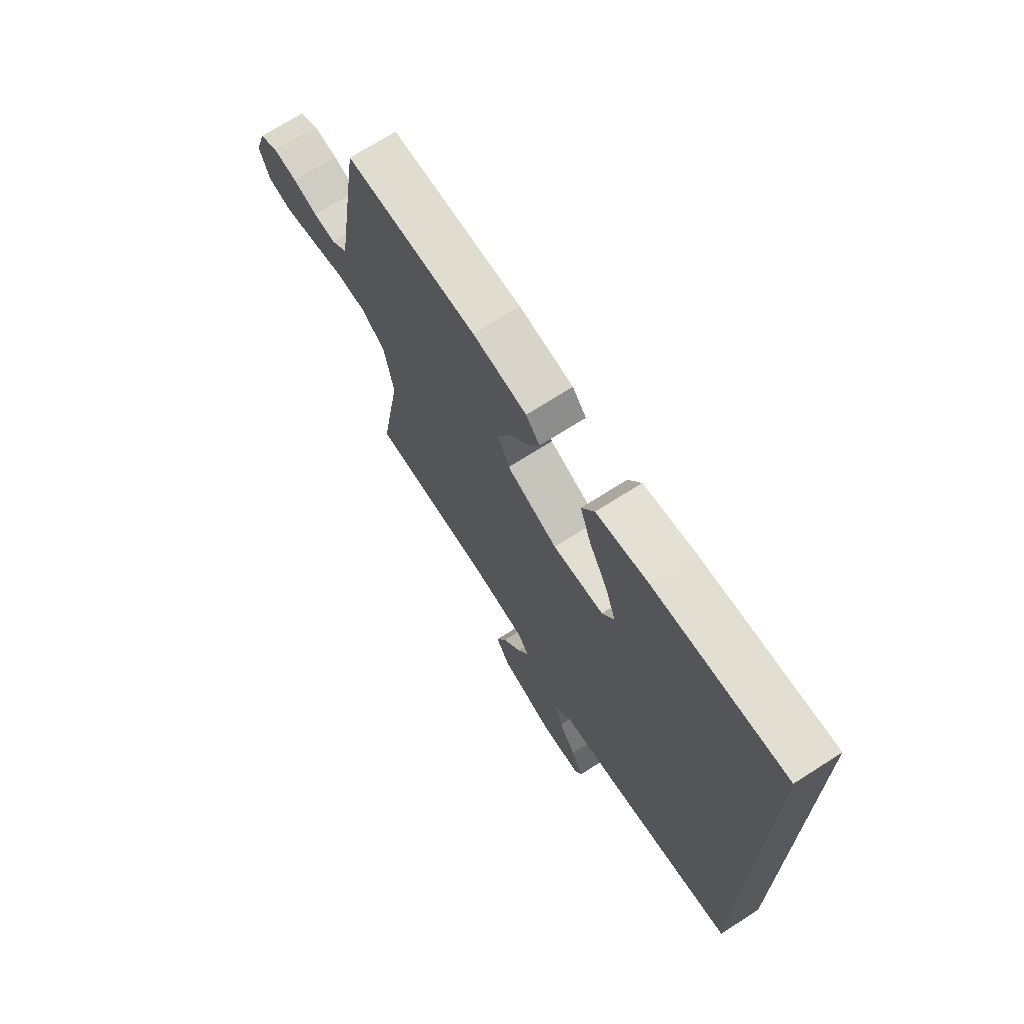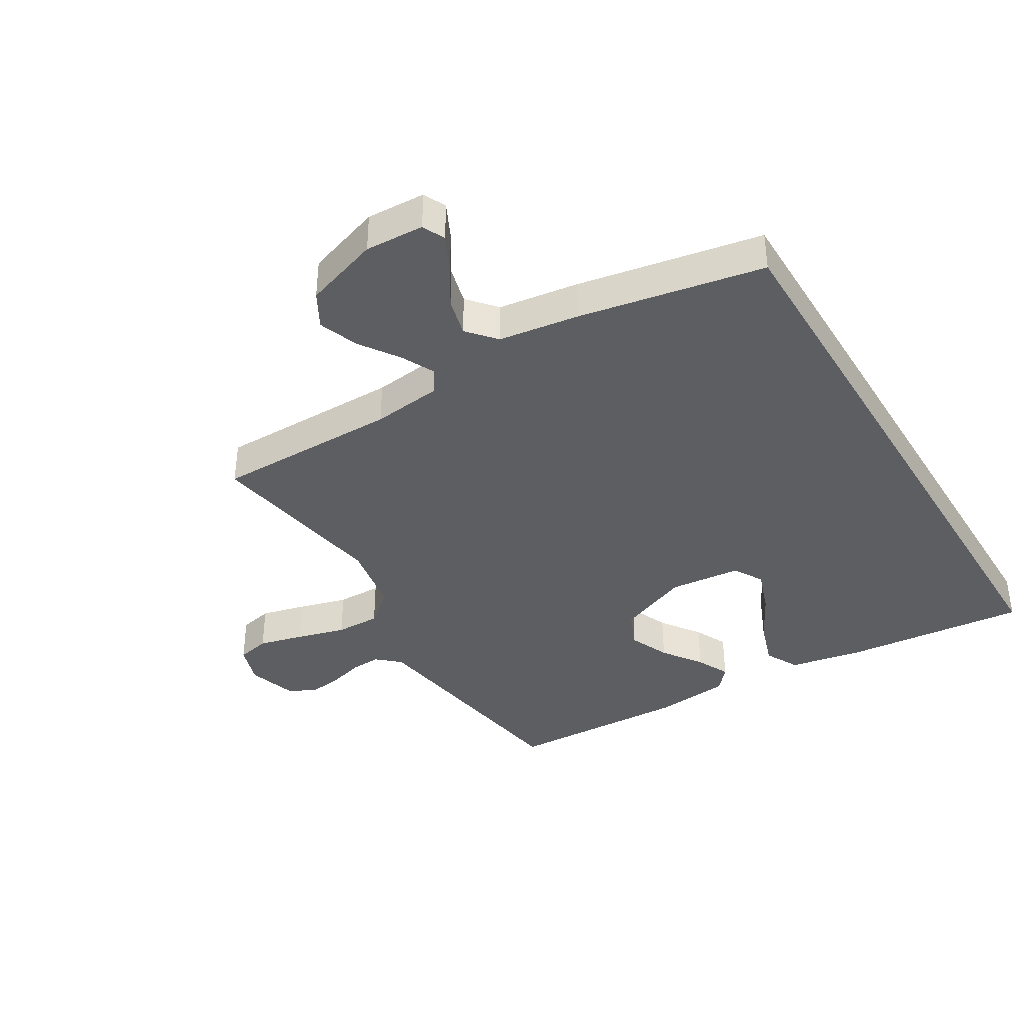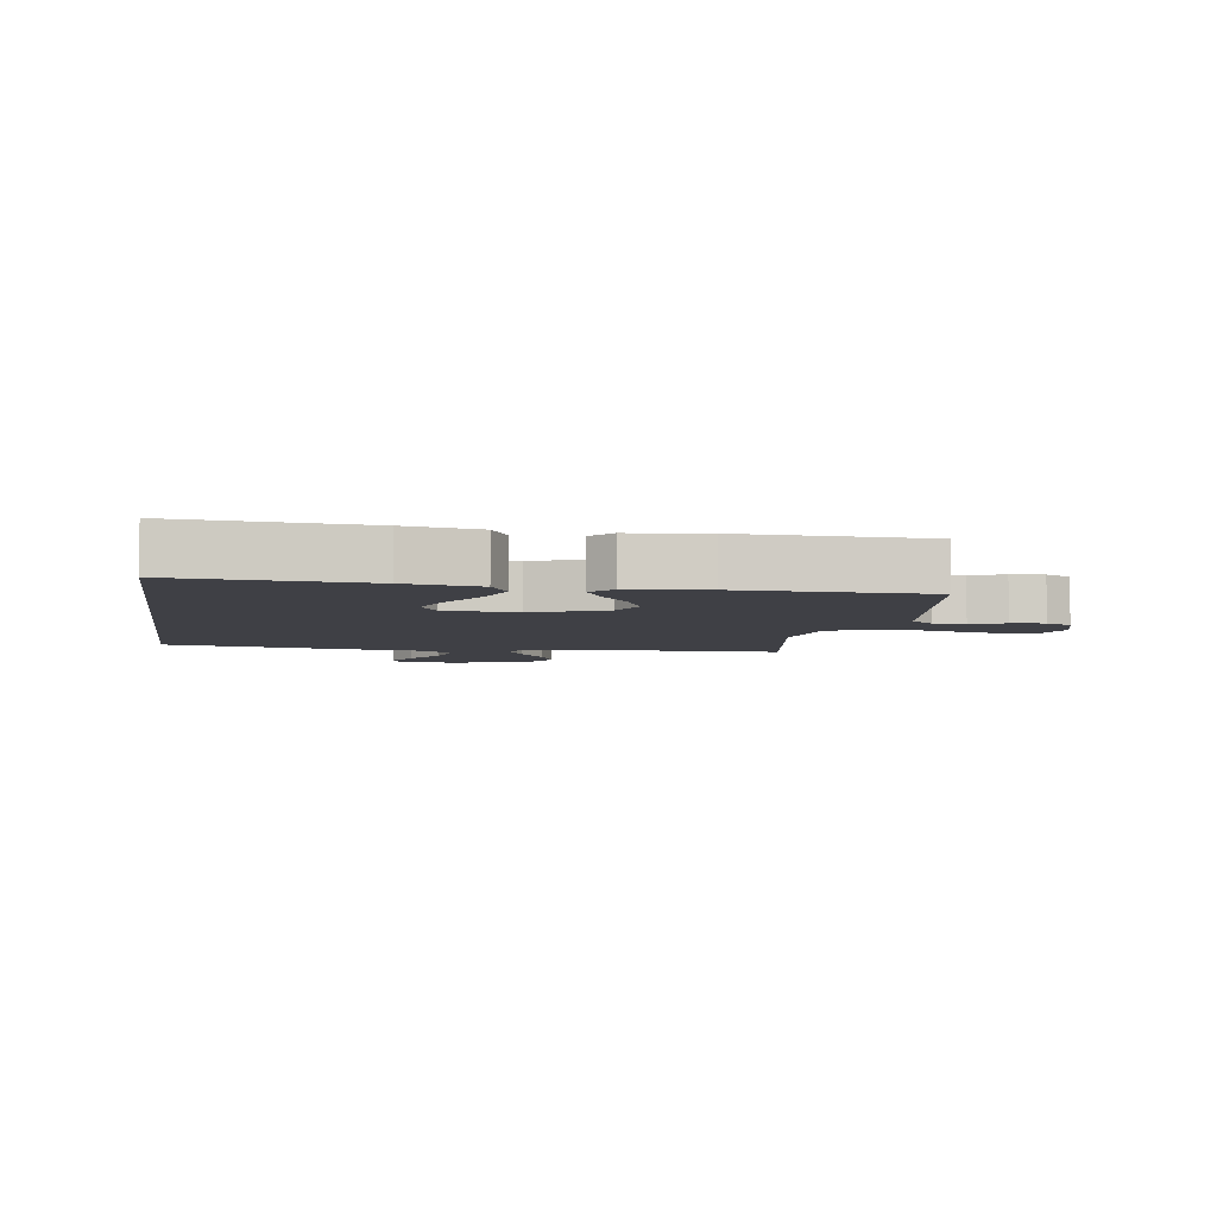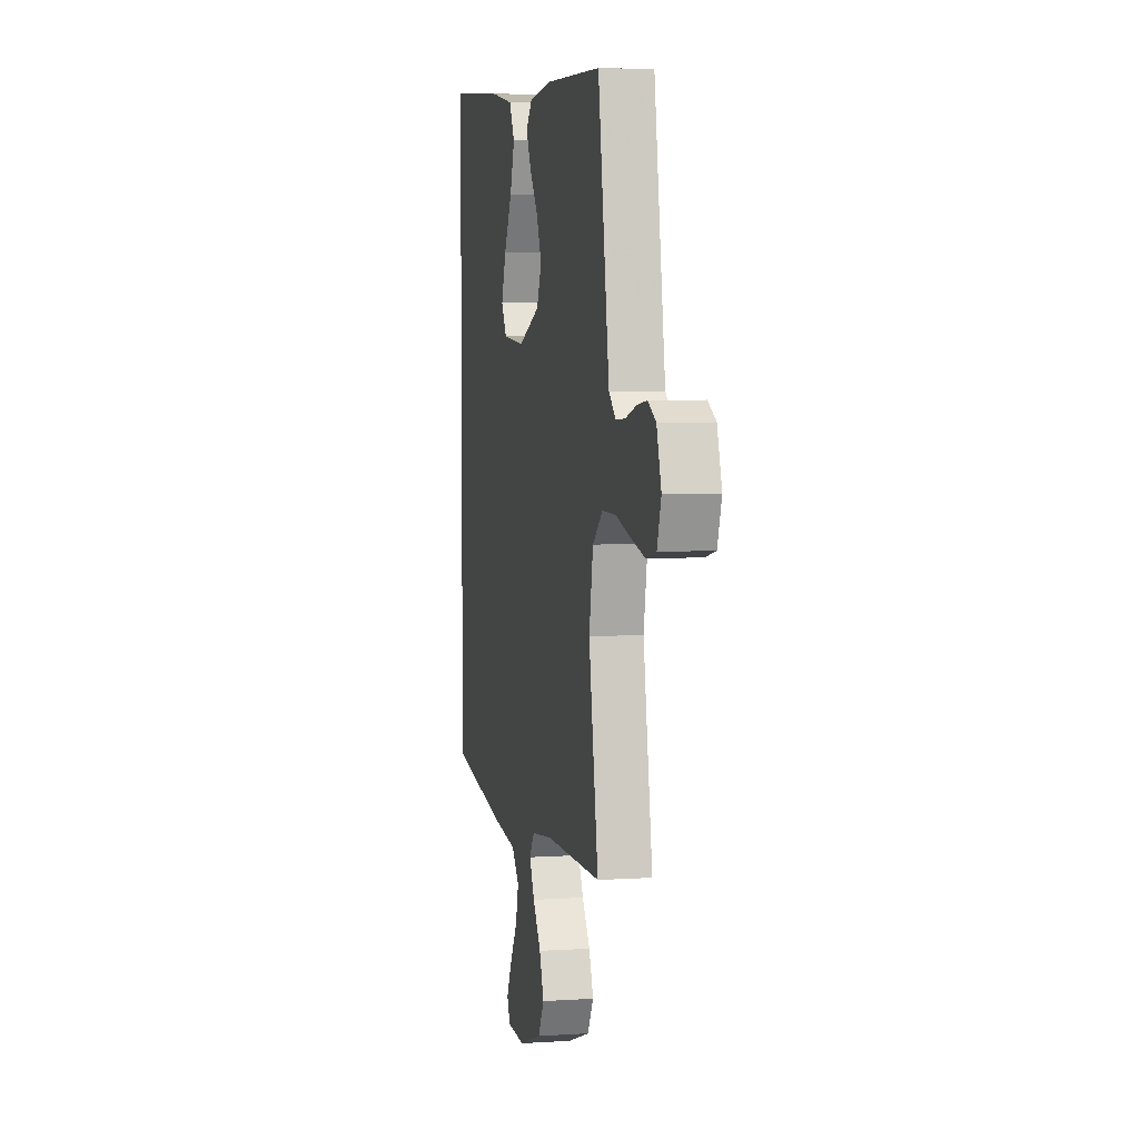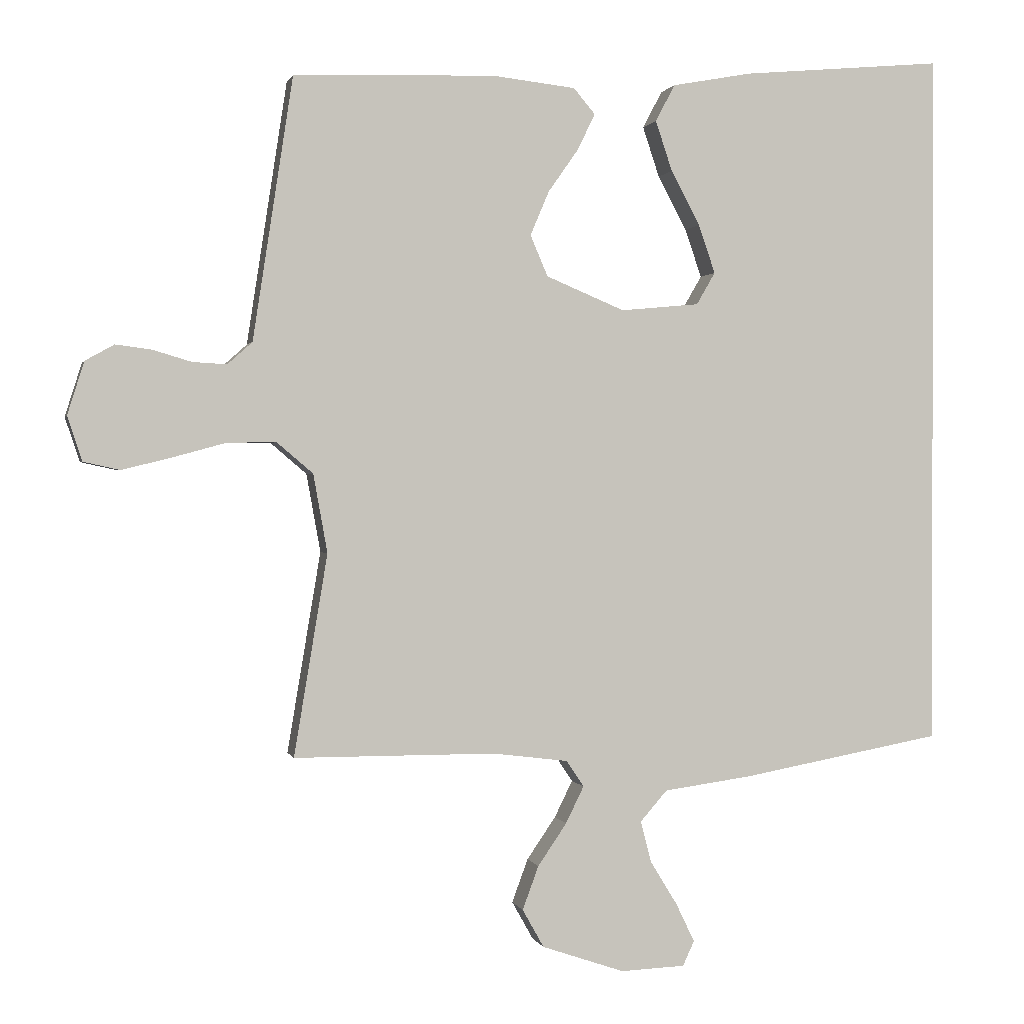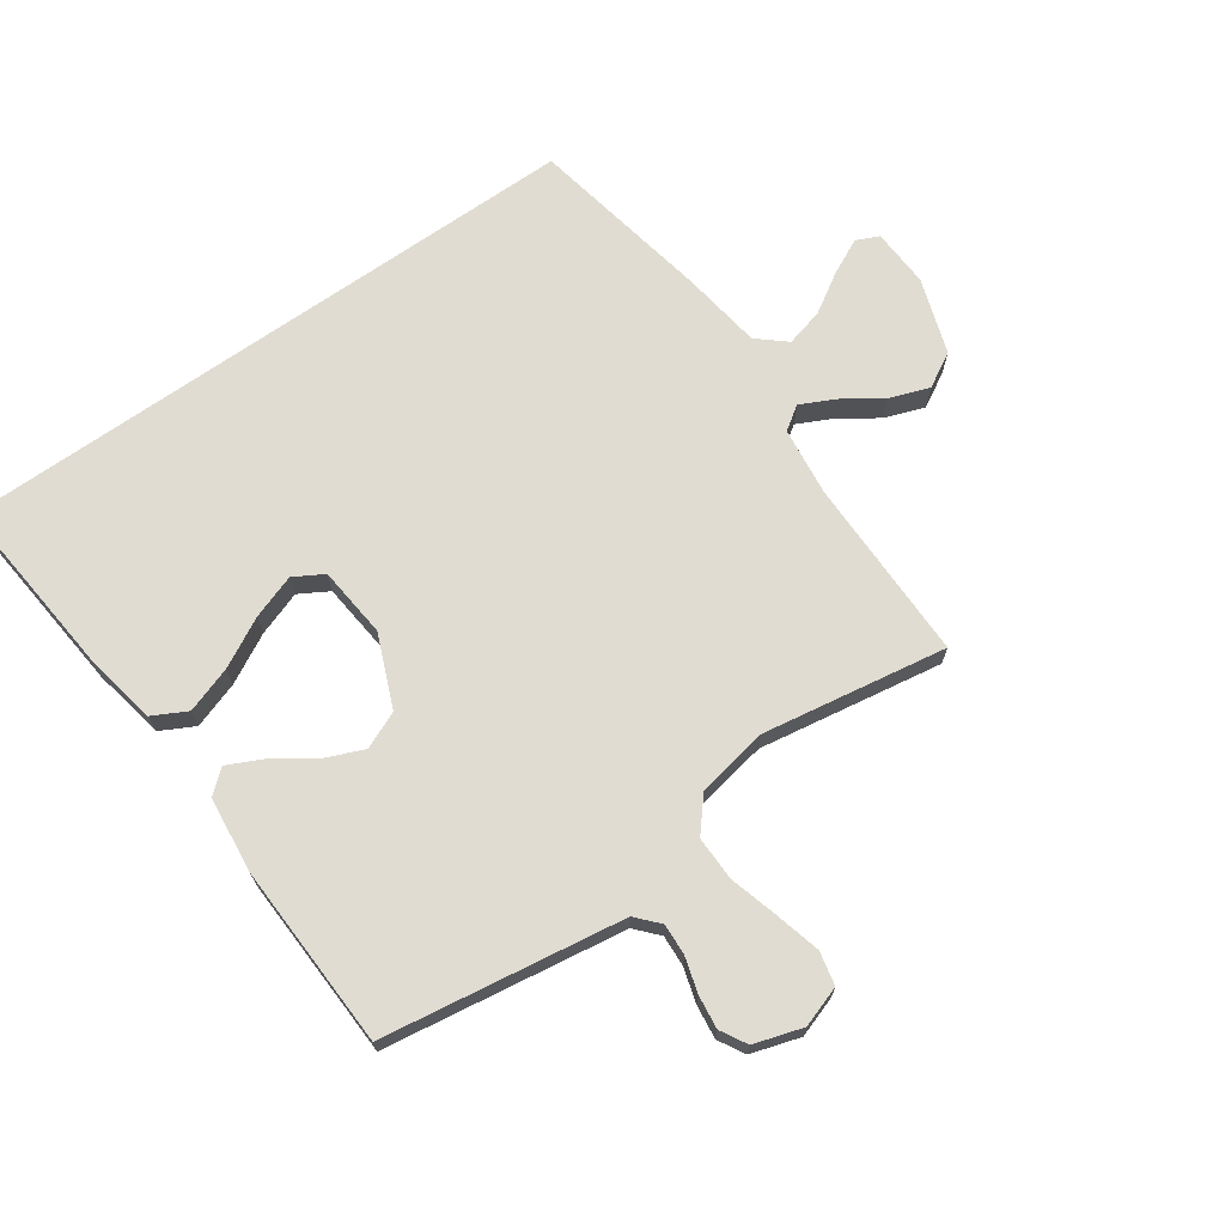
<metadata>
{"format":"obj","ext":"obj","renderer":"f3d","projection":"perspective","resolution":1024,"background":"white","views":[{"elev":70.8,"azim":-122.6,"up":"+Z"},{"elev":-38.4,"azim":-149.0,"up":"+Y"},{"elev":-5.2,"azim":-8.7,"up":"+Y"},{"elev":4.9,"azim":78.1,"up":"+Z"},{"elev":0.7,"azim":167.0,"up":"+Z"},{"elev":69.3,"azim":54.8,"up":"+Y"}]}
</metadata>
<code>
v 0.5 0.07 0.5
v 0.546 0.07 0.2
v 0.56 0.07 0.109
v 0.597 0.07 0.076
v 0.648 0.07 0.079
v 0.705 0.07 0.096
v 0.759 0.07 0.103
v 0.802 0.07 0.079
v 0.827 0.07 0
v 0.805 0.07 -0.066
v 0.751 0.07 -0.078
v 0.678 0.07 -0.06
v 0.598 0.07 -0.038
v 0.525 0.07 -0.037
v 0.471 0.07 -0.083
v 0.45 0.07 -0.2
v 0.5 0.07 -0.5
v 0.2 0.07 -0.501
v 0.087 0.07 -0.515
v 0.061 0.07 -0.554
v 0.088 0.07 -0.609
v 0.131 0.07 -0.672
v 0.155 0.07 -0.737
v 0.123 0.07 -0.794
v 0 0.07 -0.836
v -0.096 0.07 -0.832
v -0.113 0.07 -0.795
v -0.085 0.07 -0.737
v -0.045 0.07 -0.672
v -0.029 0.07 -0.61
v -0.069 0.07 -0.564
v -0.2 0.07 -0.546
v -0.5 0.07 -0.491
v -0.5 0.07 0.555
v -0.2 0.07 0.528
v -0.081 0.07 0.506
v -0.052 0.07 0.451
v -0.077 0.07 0.376
v -0.12 0.07 0.295
v -0.145 0.07 0.223
v -0.117 0.07 0.175
v 0 0.07 0.164
v 0.117 0.07 0.213
v 0.143 0.07 0.274
v 0.115 0.07 0.34
v 0.07 0.07 0.404
v 0.044 0.07 0.458
v 0.076 0.07 0.496
v 0.2 0.07 0.51
v 0.5 0 0.5
v 0.546 0 0.2
v 0.56 0 0.109
v 0.597 0 0.076
v 0.648 0 0.079
v 0.705 0 0.096
v 0.759 0 0.103
v 0.802 0 0.079
v 0.827 0 0
v 0.805 0 -0.066
v 0.751 0 -0.078
v 0.678 0 -0.06
v 0.598 0 -0.038
v 0.525 0 -0.037
v 0.471 0 -0.083
v 0.45 0 -0.2
v 0.5 0 -0.5
v 0.2 0 -0.501
v 0.087 0 -0.515
v 0.061 0 -0.554
v 0.088 0 -0.609
v 0.131 0 -0.672
v 0.155 0 -0.737
v 0.123 0 -0.794
v 0 0 -0.836
v -0.096 0 -0.832
v -0.113 0 -0.795
v -0.085 0 -0.737
v -0.045 0 -0.672
v -0.029 0 -0.61
v -0.069 0 -0.564
v -0.2 0 -0.546
v -0.5 0 -0.491
v -0.5 0 0.555
v -0.2 0 0.528
v -0.081 0 0.506
v -0.052 0 0.451
v -0.077 0 0.376
v -0.12 0 0.295
v -0.145 0 0.223
v -0.117 0 0.175
v 0 0 0.164
v 0.117 0 0.213
v 0.143 0 0.274
v 0.115 0 0.34
v 0.07 0 0.404
v 0.044 0 0.458
v 0.076 0 0.496
v 0.2 0 0.51
f 48 49 1 2
f 45 46 47 48
f 44 45 48 2
f 43 44 2 3
f 42 43 3 4
f 41 42 4
f 36 37 38 39
f 36 39 40
f 35 36 40
f 34 35 40
f 31 32 33 34
f 30 31 34 40
f 26 27 28 29
f 24 25 26 29
f 24 29 30
f 21 22 23 24
f 20 21 24 30
f 19 20 30 40
f 16 17 18
f 15 16 18 19
f 10 11 12 13
f 8 9 10 13
f 8 13 14
f 5 6 7 8
f 4 5 8 14
f 41 4 14 15
f 19 40 41
f 15 19 41
f 51 50 98 97
f 97 96 95 94
f 51 97 94 93
f 52 51 93 92
f 53 52 92 91
f 53 91 90
f 88 87 86 85
f 89 88 85
f 89 85 84
f 89 84 83
f 83 82 81 80
f 89 83 80 79
f 78 77 76 75
f 78 75 74 73
f 79 78 73
f 73 72 71 70
f 79 73 70 69
f 89 79 69 68
f 67 66 65
f 68 67 65 64
f 62 61 60 59
f 62 59 58 57
f 63 62 57
f 57 56 55 54
f 63 57 54 53
f 64 63 53 90
f 90 89 68
f 90 68 64
f 1 50 51 2
f 2 51 52 3
f 3 52 53 4
f 4 53 54 5
f 5 54 55 6
f 6 55 56 7
f 7 56 57 8
f 8 57 58 9
f 9 58 59 10
f 10 59 60 11
f 11 60 61 12
f 12 61 62 13
f 13 62 63 14
f 14 63 64 15
f 15 64 65 16
f 16 65 66 17
f 17 66 67 18
f 18 67 68 19
f 19 68 69 20
f 20 69 70 21
f 21 70 71 22
f 22 71 72 23
f 23 72 73 24
f 24 73 74 25
f 25 74 75 26
f 26 75 76 27
f 27 76 77 28
f 28 77 78 29
f 29 78 79 30
f 30 79 80 31
f 31 80 81 32
f 32 81 82 33
f 33 82 83 34
f 34 83 84 35
f 35 84 85 36
f 36 85 86 37
f 37 86 87 38
f 38 87 88 39
f 39 88 89 40
f 40 89 90 41
f 41 90 91 42
f 42 91 92 43
f 43 92 93 44
f 44 93 94 45
f 45 94 95 46
f 46 95 96 47
f 47 96 97 48
f 48 97 98 49
f 49 98 50 1

</code>
